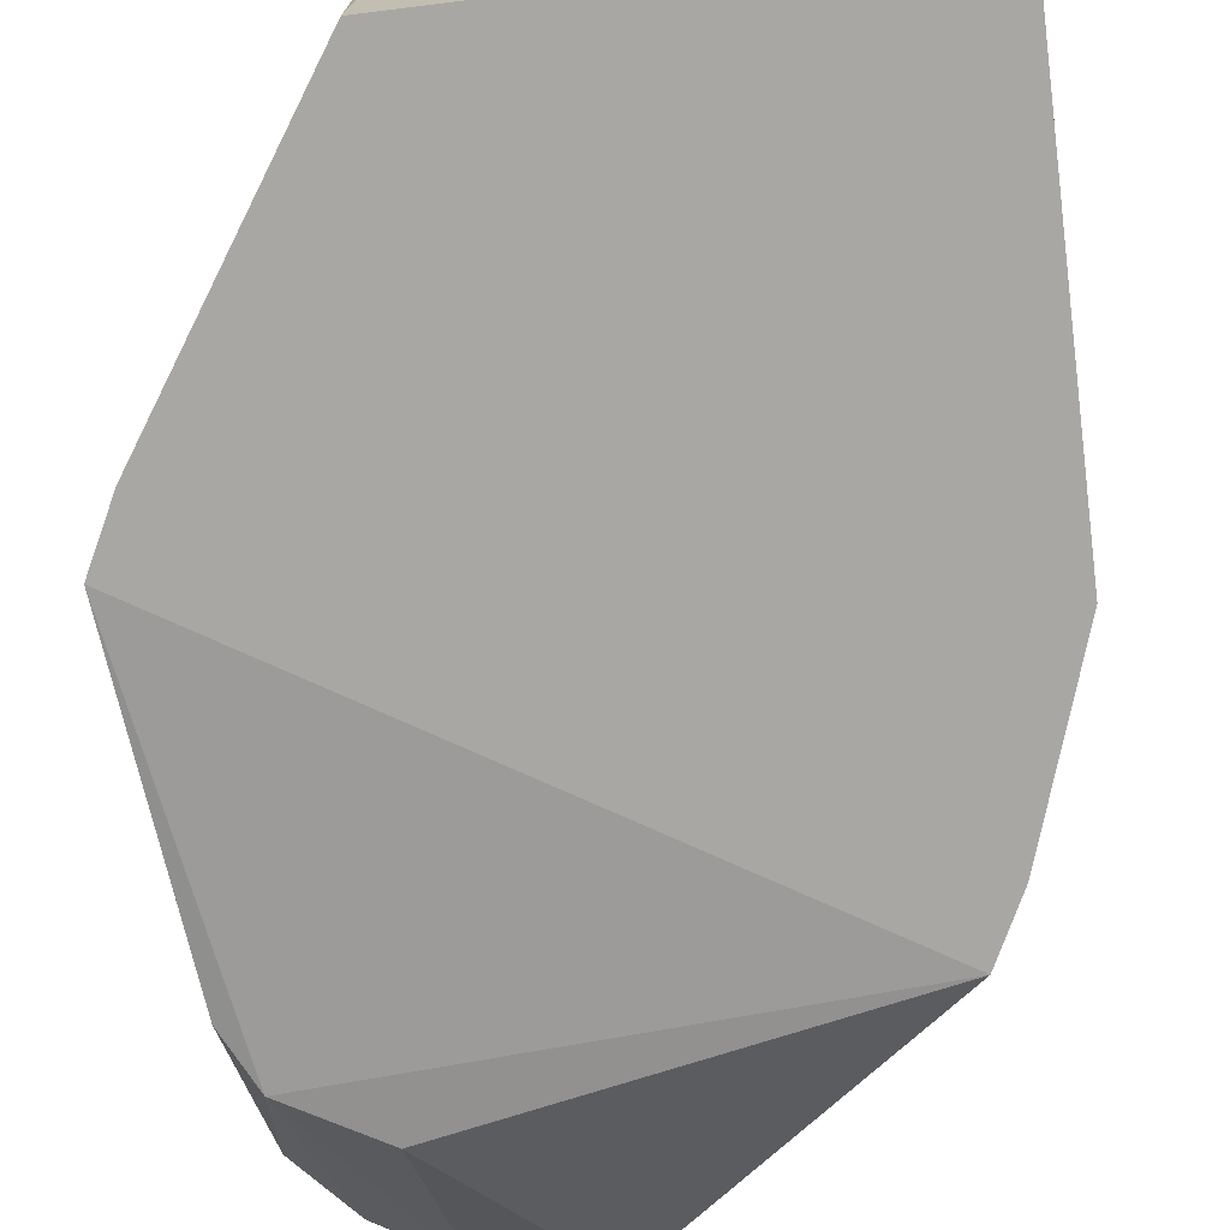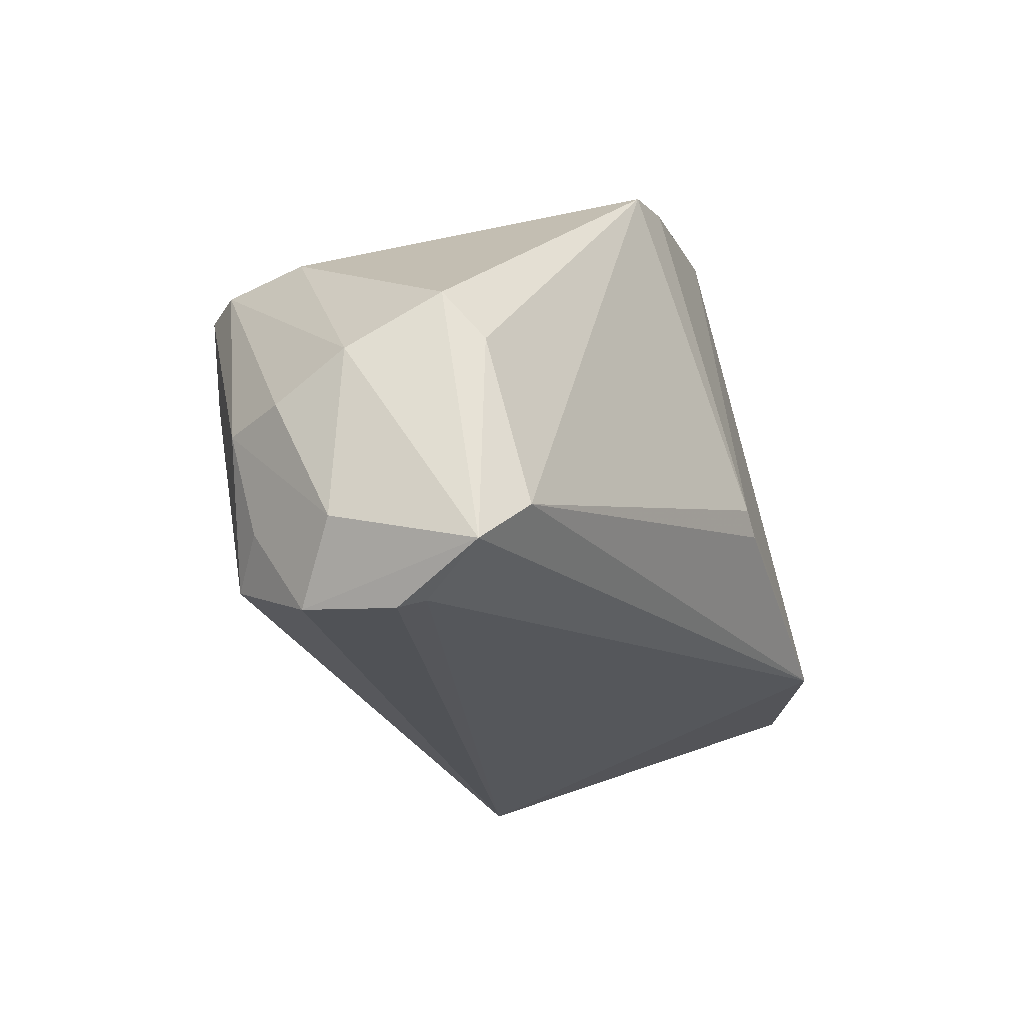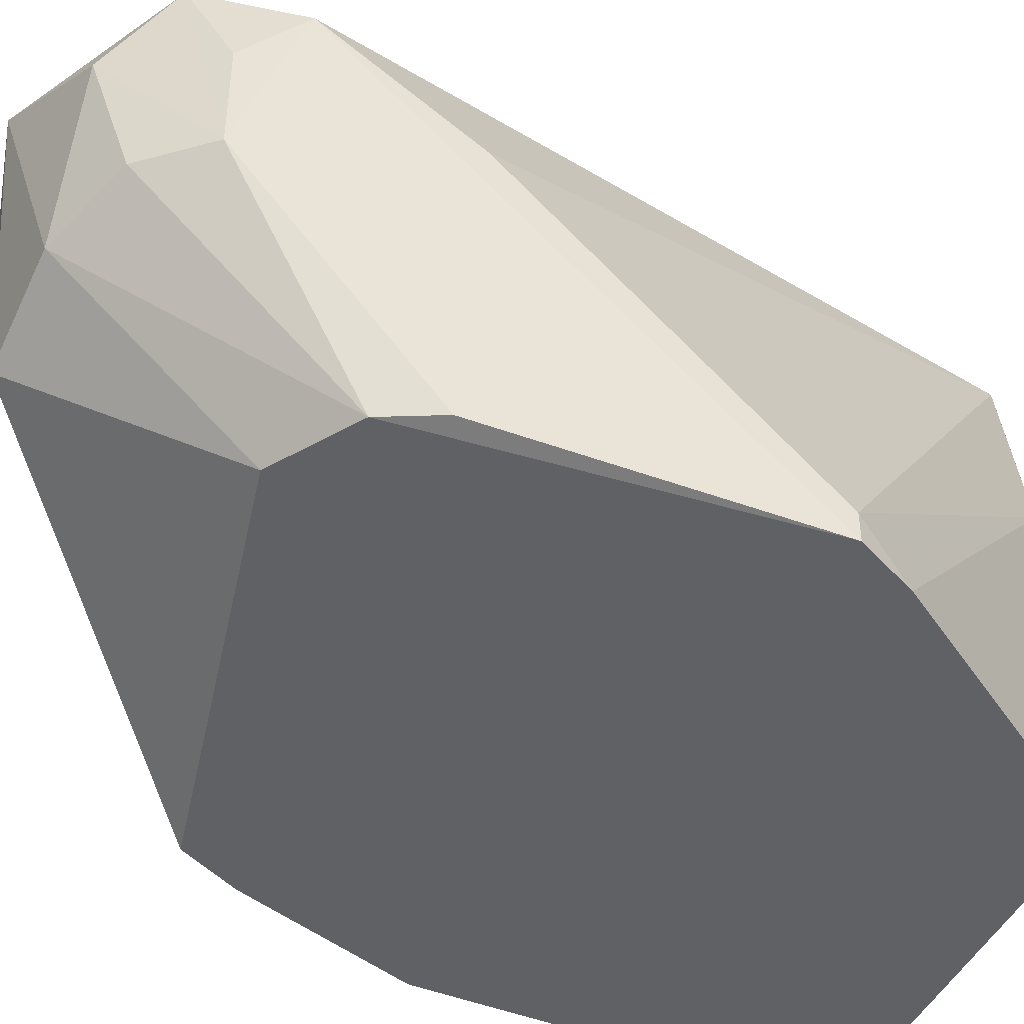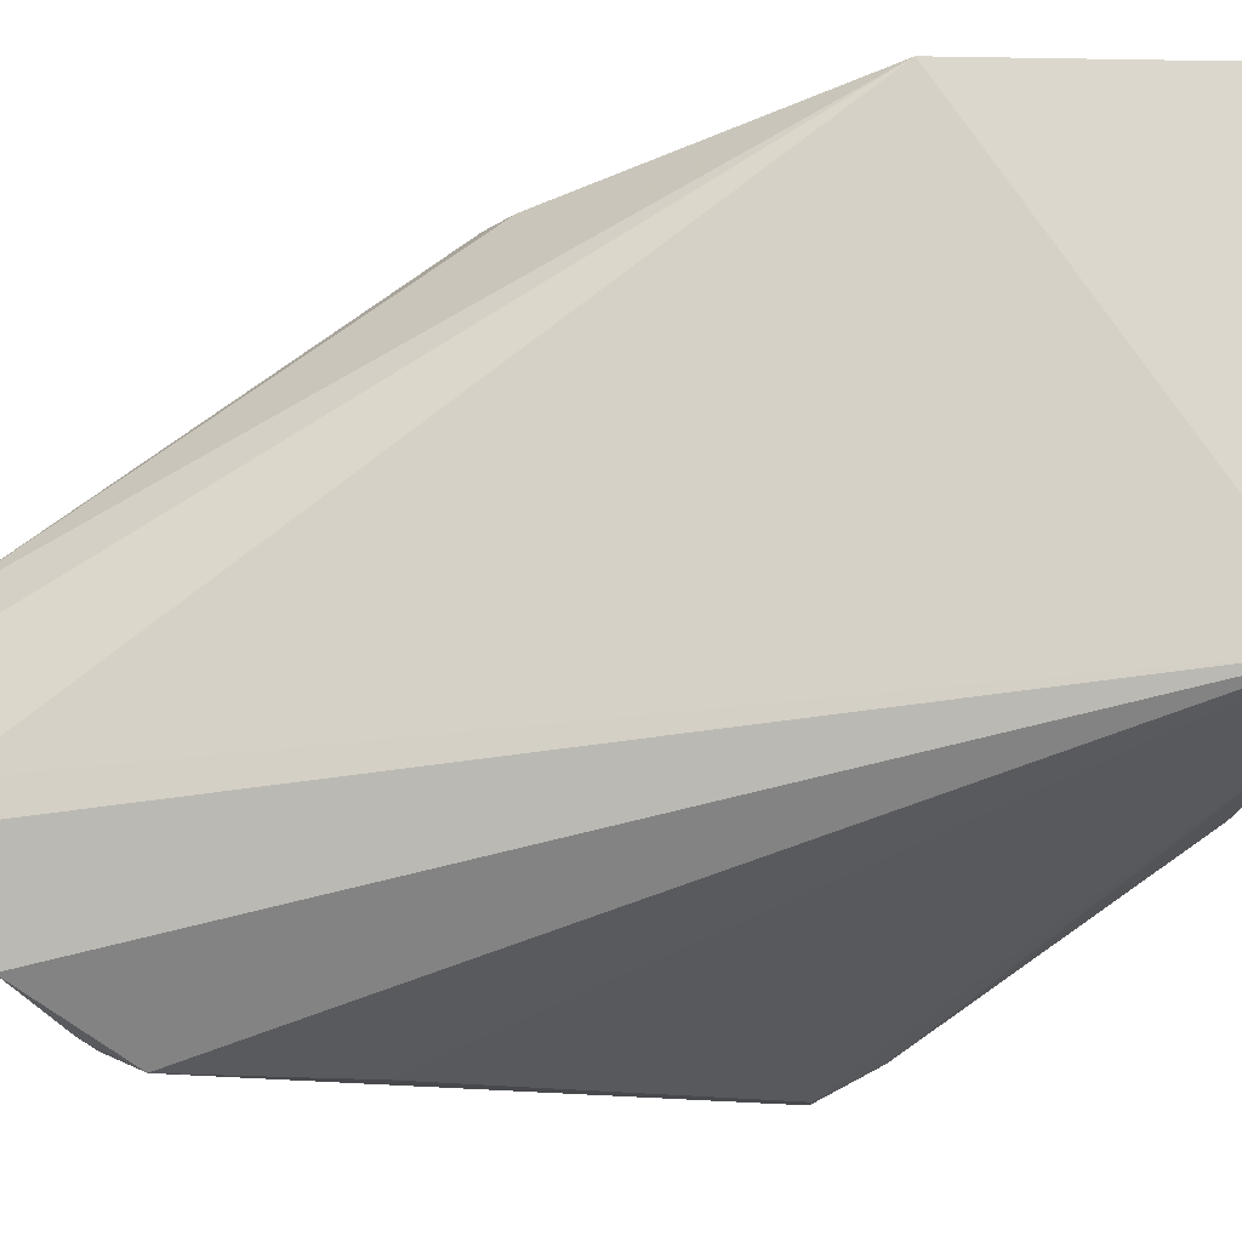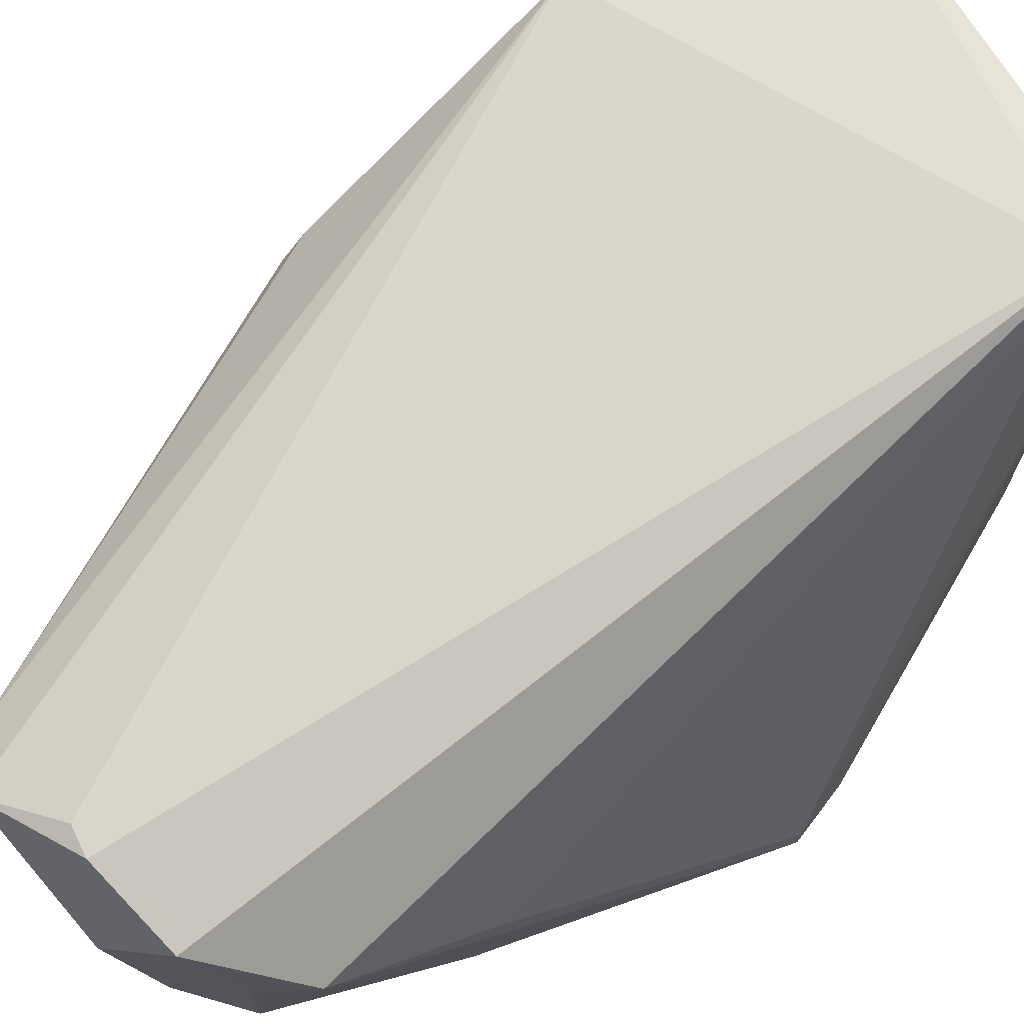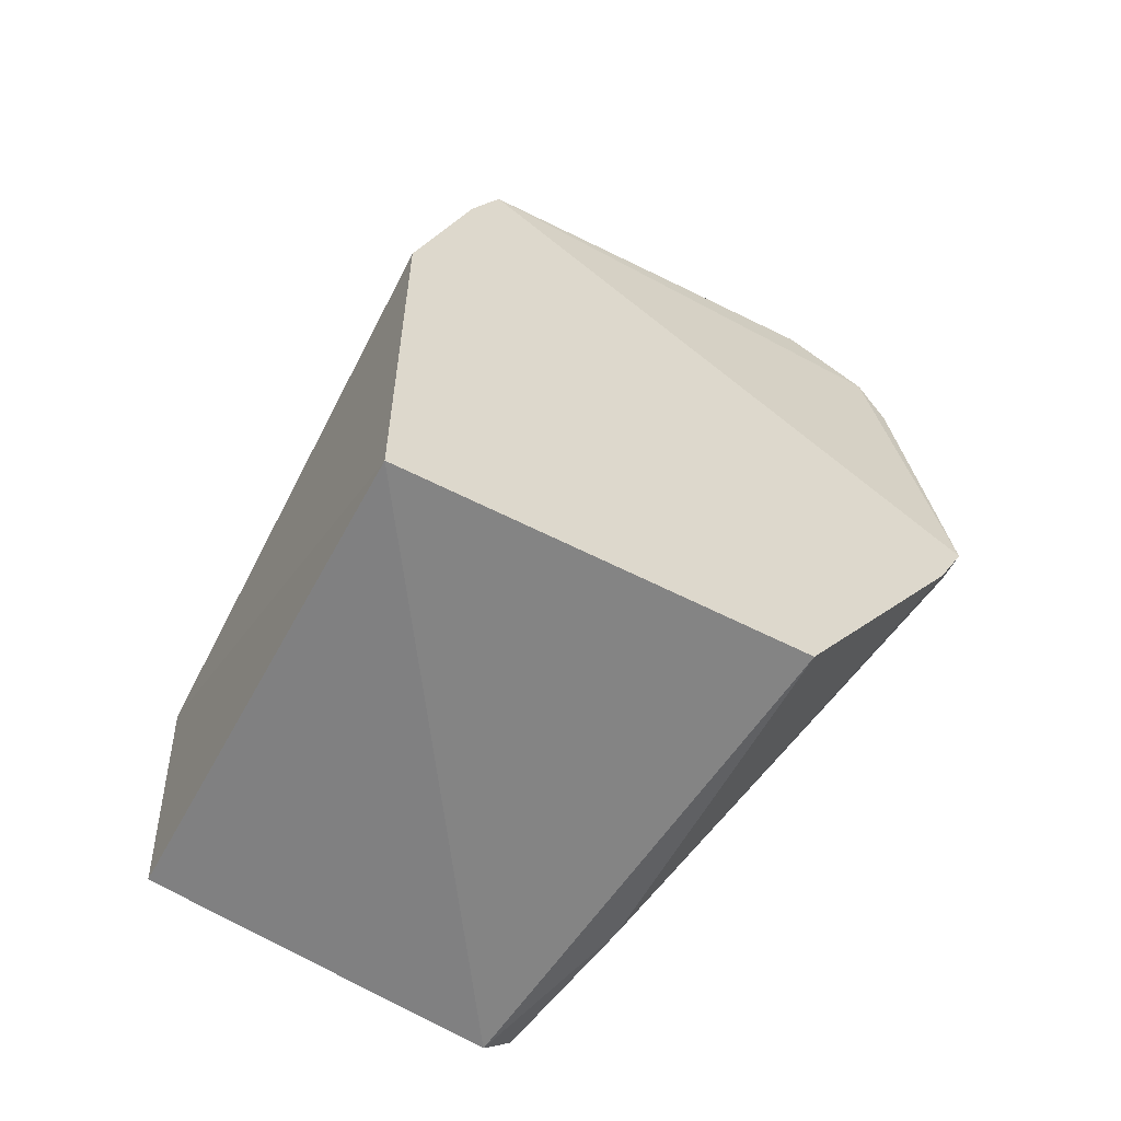
<metadata>
{"format":"obj","ext":"obj","renderer":"f3d","projection":"perspective","resolution":1024,"background":"white","views":[{"elev":-74.6,"azim":-173.0,"up":"+Y"},{"elev":71.3,"azim":165.5,"up":"+Z"},{"elev":-45.7,"azim":65.4,"up":"+Y"},{"elev":77.6,"azim":88.6,"up":"+Y"},{"elev":71.7,"azim":64.1,"up":"+Y"},{"elev":-58.3,"azim":-28.1,"up":"+Z"}]}
</metadata>
<code>
v 0.06635 -0.1916 0.6162
v 0.6416 0.1811 0.8648
v 0.6413 0.06544 0.8644
v 0.3886 0.3686 -0.05494
v 0.641 -0.1916 0.2652
v 0.002488 0.3512 -0.02227
v 0.002488 -0.1916 -0.02227
v 0.4175 0.2873 0.9995
v -0.006283 0.3583 0.2593
v 0.4494 -0.1916 -0.02227
v 0.5222 -0.1614 0.7724
v 0.673 0.2235 0.8079
v 0.3855 7.2e-05 0.9675
v 0.4273 0.3844 -0.01303
v 0.06061 0.1986 0.5677
v 0.5133 0.3193 0.9356
v 0.002488 -0.1916 0.4249
v 0.673 -0.1916 0.3291
v 0.09832 -0.1916 0.6802
v 0.3536 0.2554 0.9675
v 0.6405 -0.1652 0.6616
v 0.6091 0.2873 0.9037
v 0.5008 0.0354 0.9632
v 0.673 0.1277 0.6483
v 0.4494 0.1916 -0.02227
v 0.673 -0.1596 0.3291
v 0.6118 -0.1655 0.7194
v 0.5593 0.2128 0.9615
v 0.3536 0.06394 0.9675
v 0.5858 0.06531 0.9263
v 0.4814 0.3193 0.9356
v 0.05696 0.2269 0.5421
f 15 20 32
f 5 1 7
f 6 4 7
f 6 7 9
f 5 7 10
f 7 4 10
f 2 3 12
f 4 6 14
f 6 9 14
f 7 1 17
f 9 7 17
f 1 15 17
f 15 9 17
f 1 5 18
f 11 13 19
f 15 1 19
f 1 18 19
f 8 9 20
f 15 19 20
f 12 3 21
f 18 12 21
f 3 2 22
f 2 12 22
f 12 14 22
f 16 8 22
f 14 16 22
f 8 13 23
f 13 11 23
f 14 12 24
f 12 18 24
f 10 4 25
f 5 10 25
f 4 14 25
f 18 5 26
f 14 24 26
f 24 18 26
f 5 25 26
f 25 14 26
f 11 19 27
f 19 18 27
f 21 3 27
f 18 21 27
f 23 11 27
f 3 22 28
f 22 8 28
f 8 23 28
f 13 8 29
f 19 13 29
f 8 20 29
f 20 19 29
f 27 3 30
f 23 27 30
f 3 28 30
f 28 23 30
f 9 8 31
f 14 9 31
f 8 16 31
f 16 14 31
f 9 15 32
f 20 9 32

</code>
